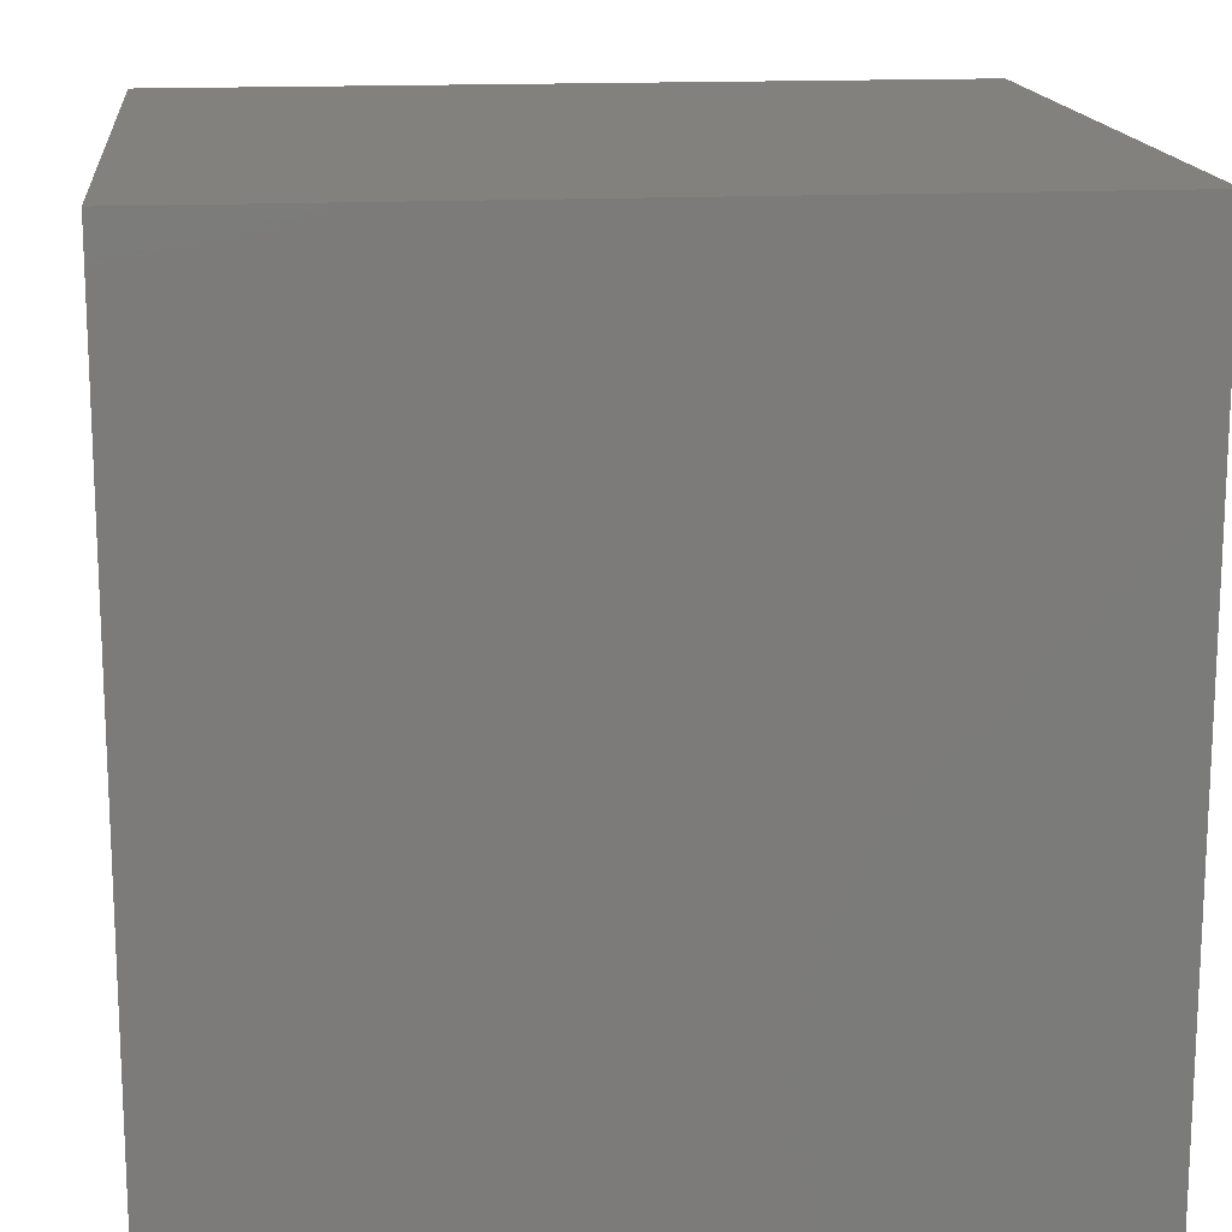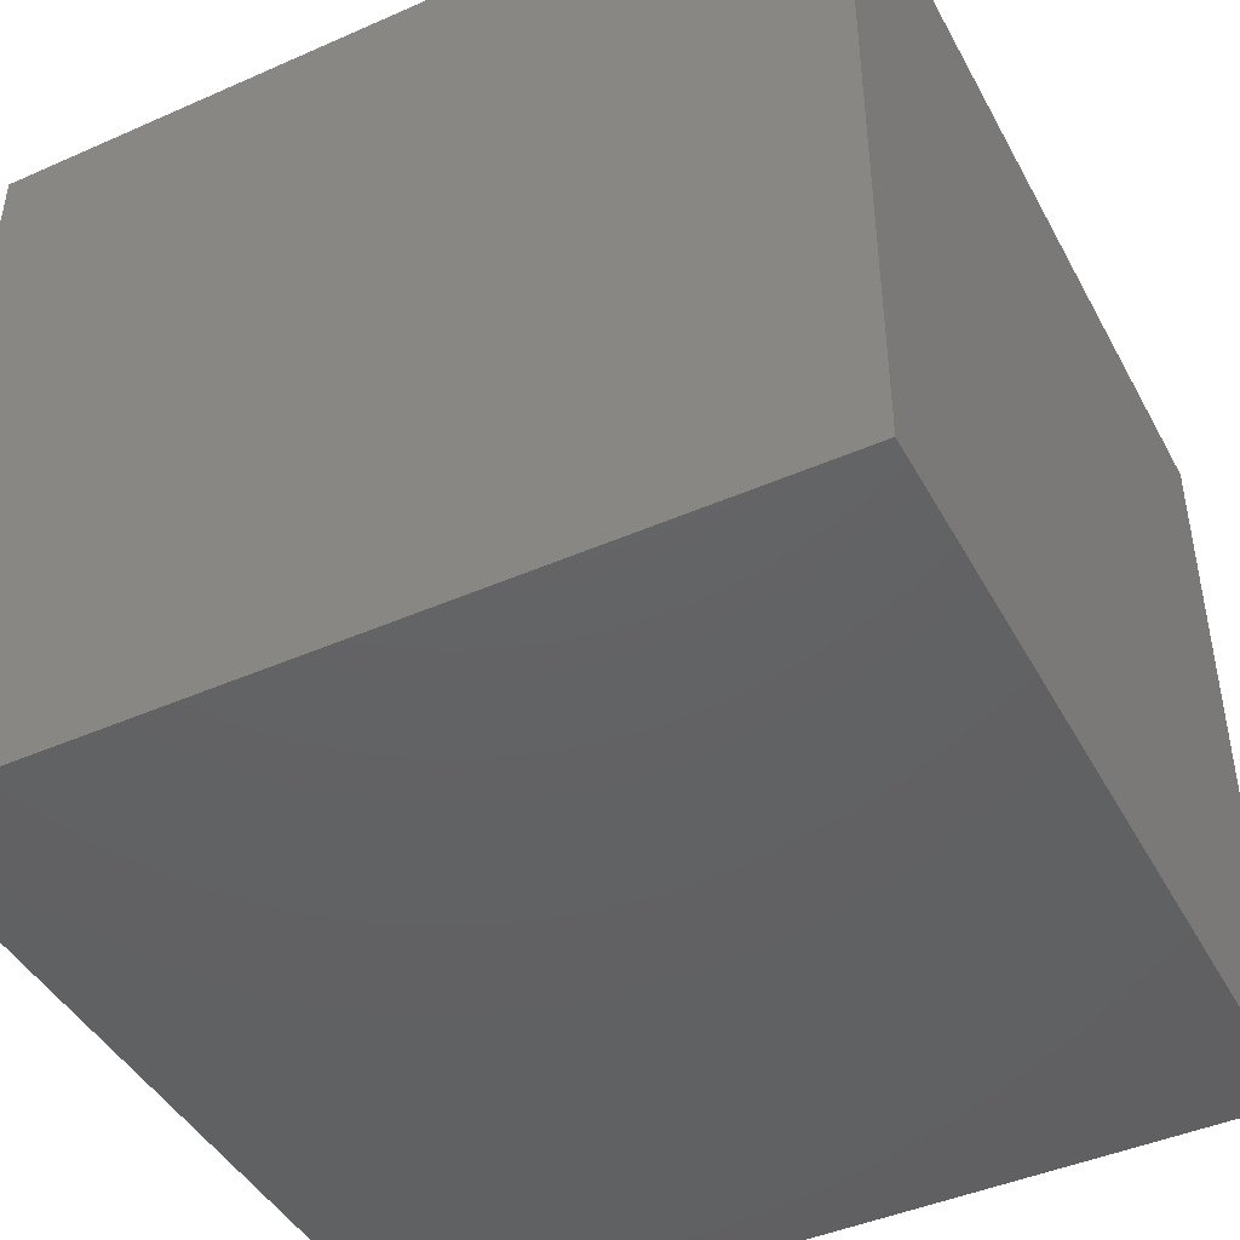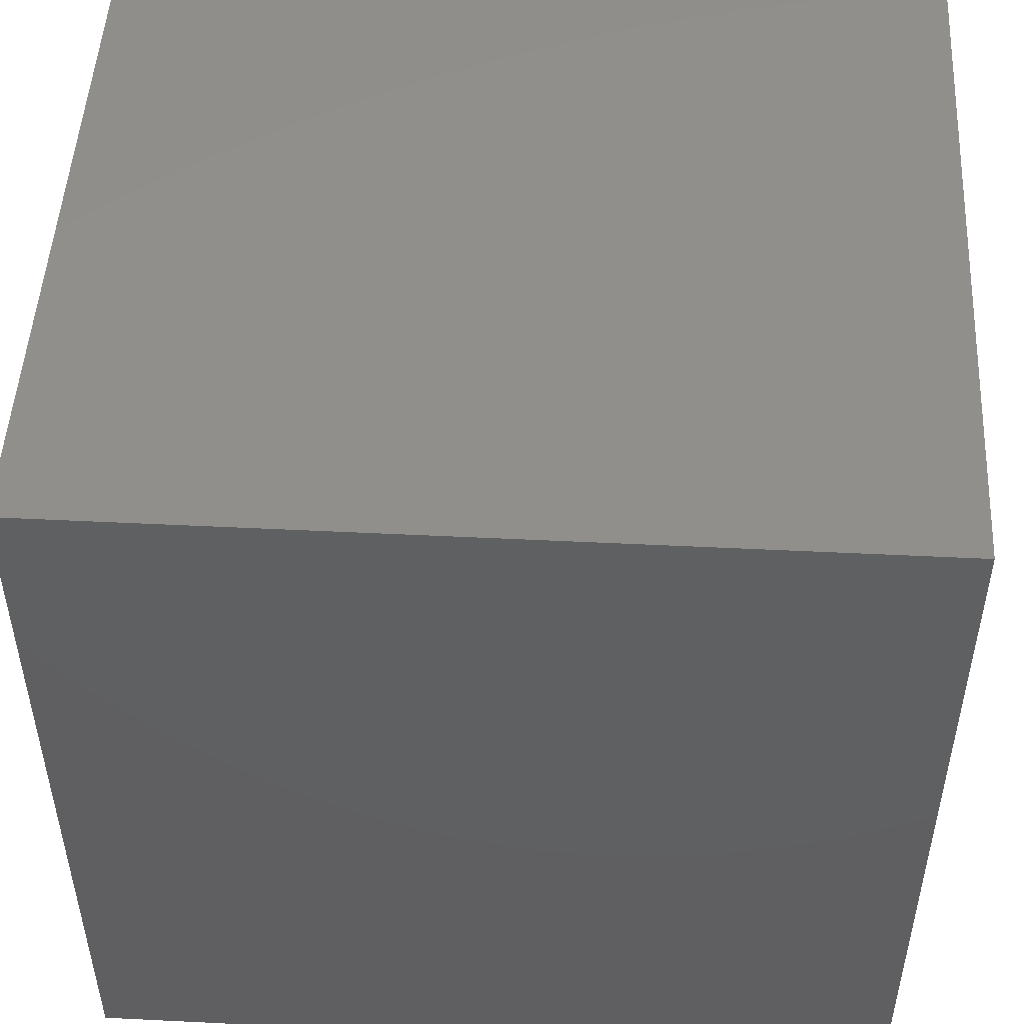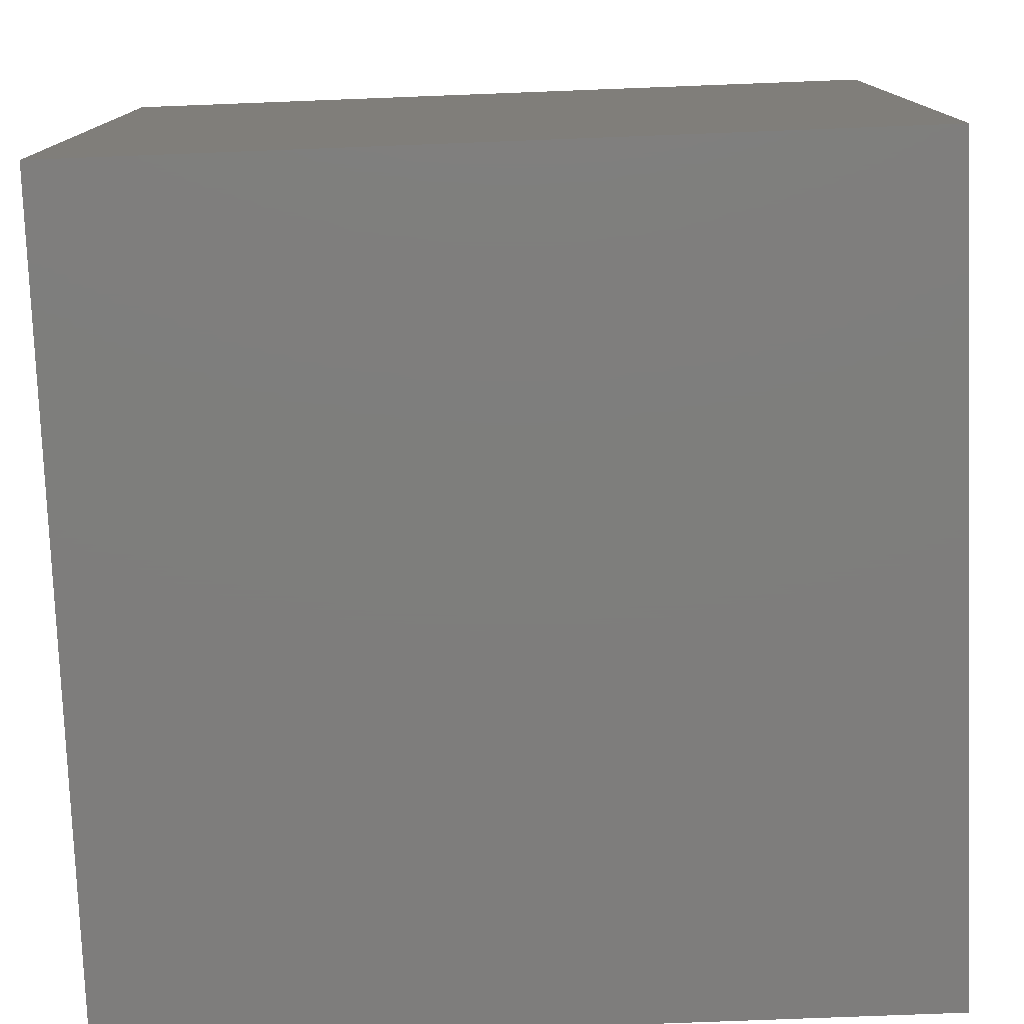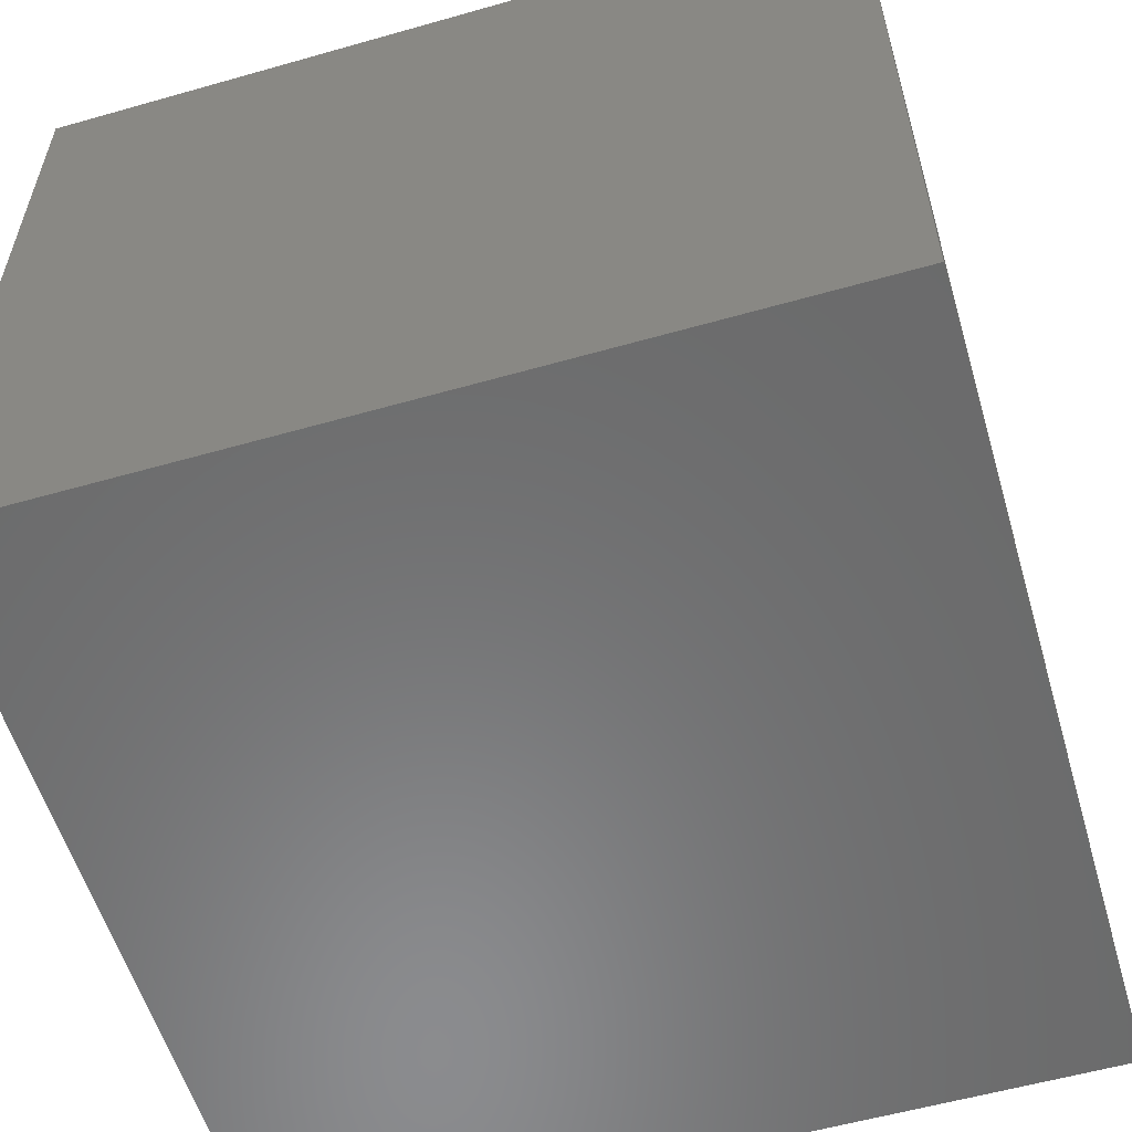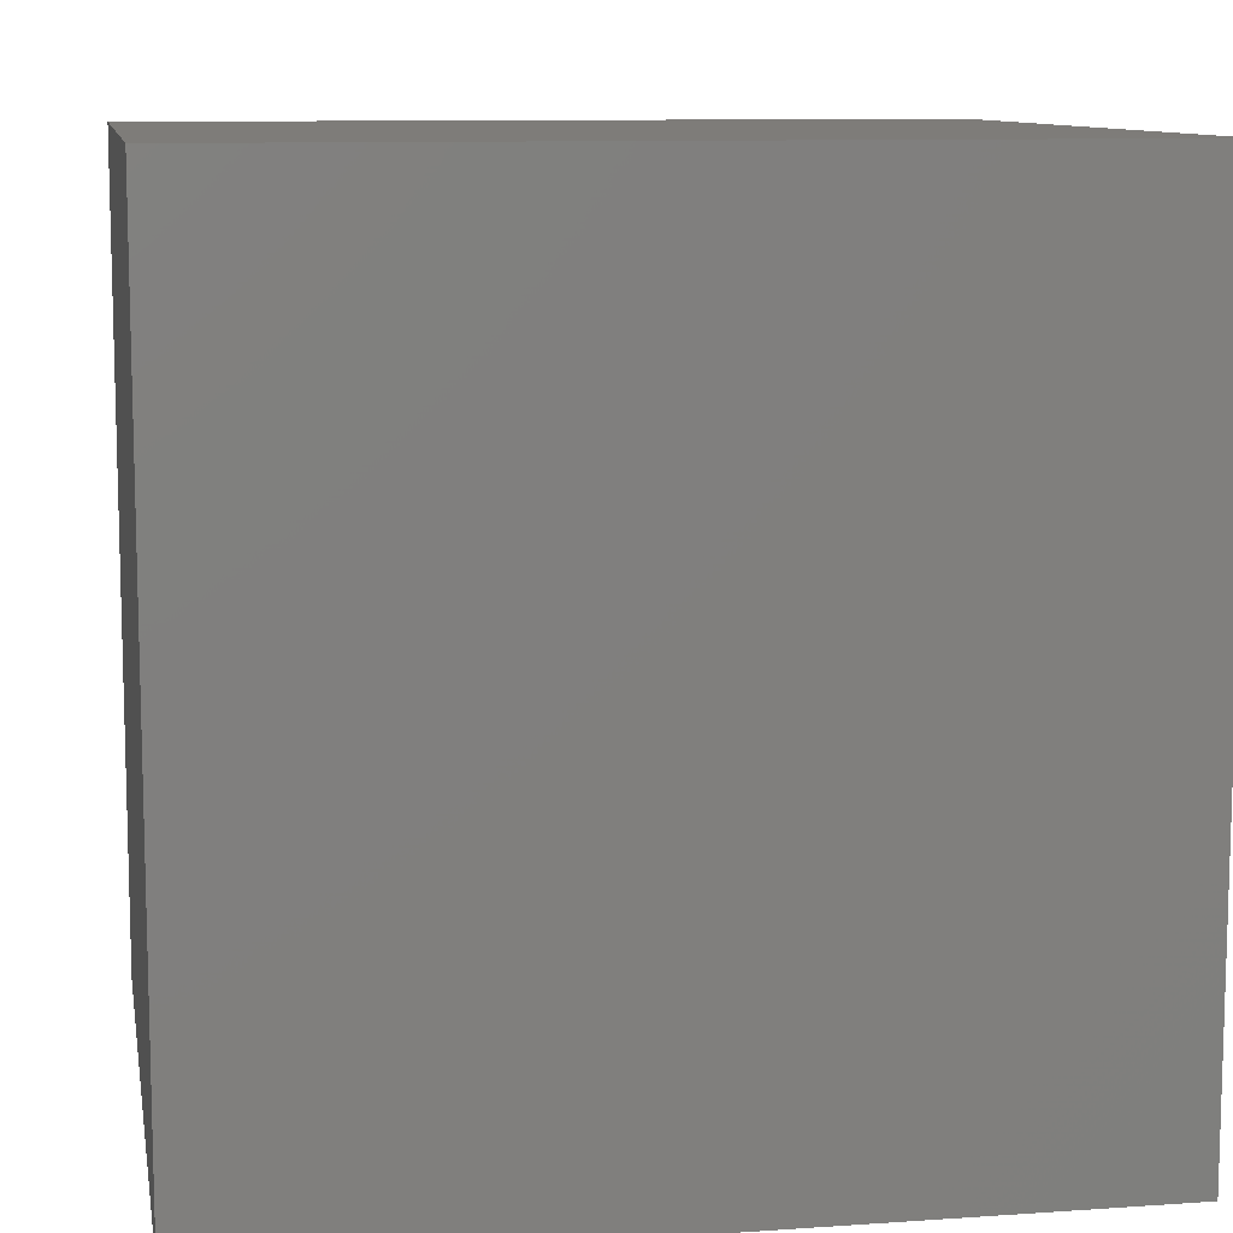
<metadata>
{"format":"stl","ext":"stl","renderer":"f3d","projection":"perspective","resolution":1024,"background":"white","views":[{"elev":15.7,"azim":173.9,"up":"+Y"},{"elev":-44.5,"azim":-62.9,"up":"+Z"},{"elev":49.7,"azim":-176.9,"up":"+Y"},{"elev":-77.6,"azim":92.2,"up":"+Z"},{"elev":-57.0,"azim":-163.5,"up":"+Z"},{"elev":10.1,"azim":170.0,"up":"+Y"}]}
</metadata>
<code>
# stl→obj: 8 verts, 12 faces
v 0 0 2.5
v 30 30 2.5
v 30 0 2.5
v 0 30 2.5
v 0 30 30
v 0 0 30
v 30 0 30
v 30 30 30
f 1 2 3
f 2 1 4
f 1 5 4
f 5 1 6
f 1 7 6
f 7 1 3
f 2 5 8
f 5 2 4
f 7 2 8
f 2 7 3
f 5 7 8
f 7 5 6

</code>
